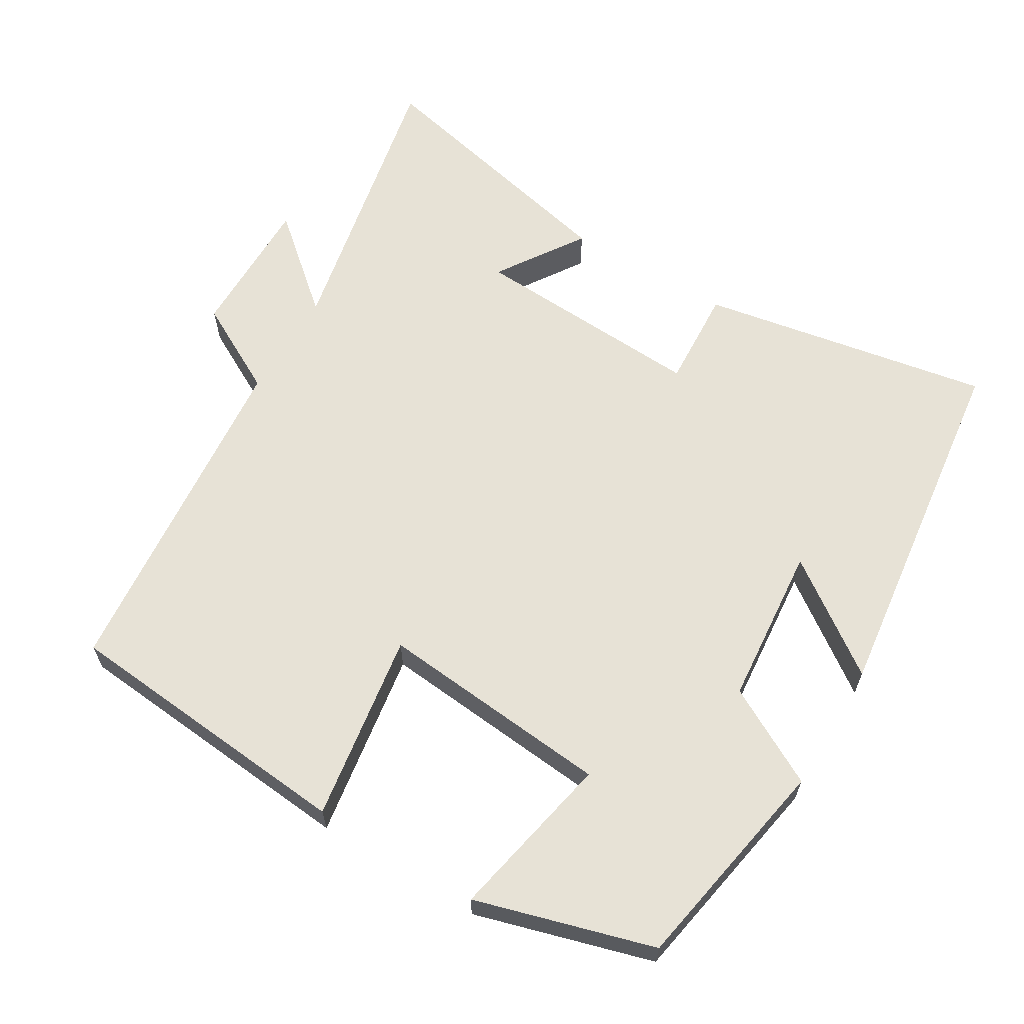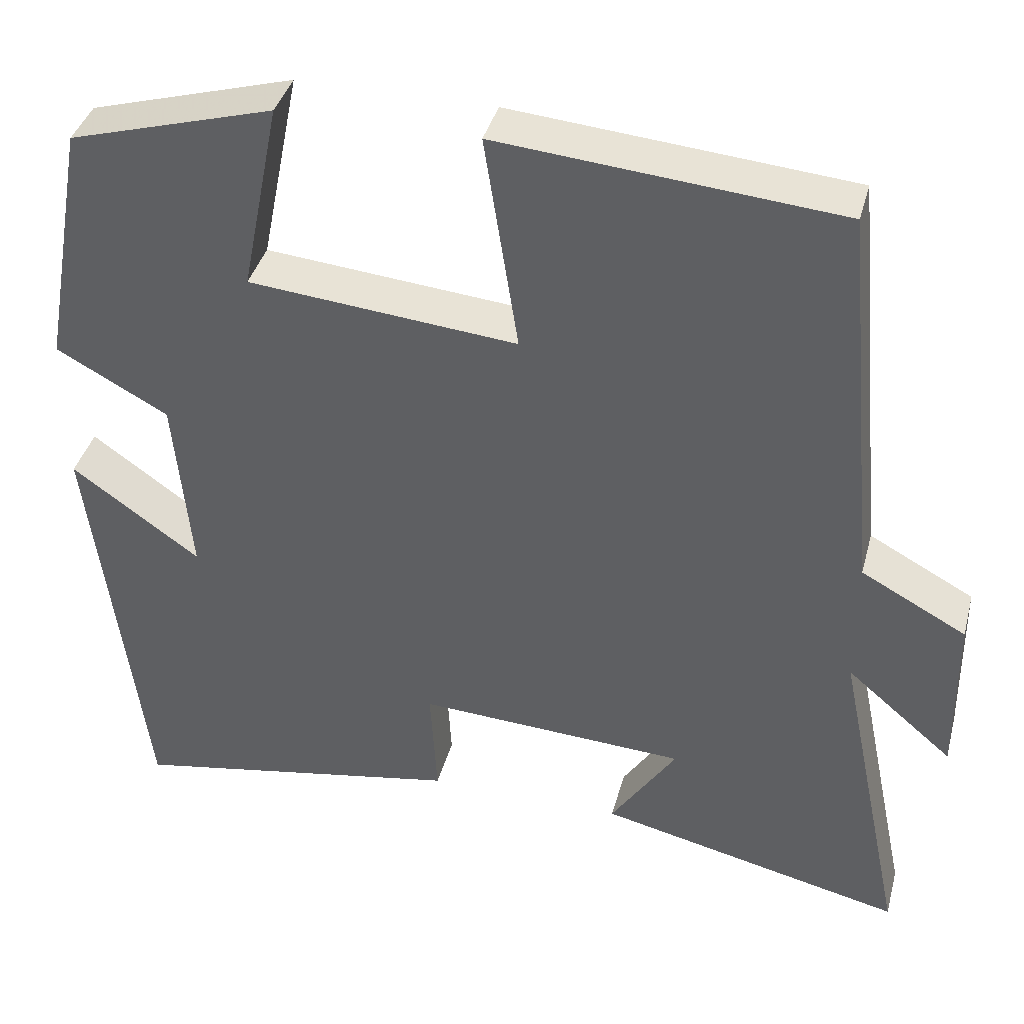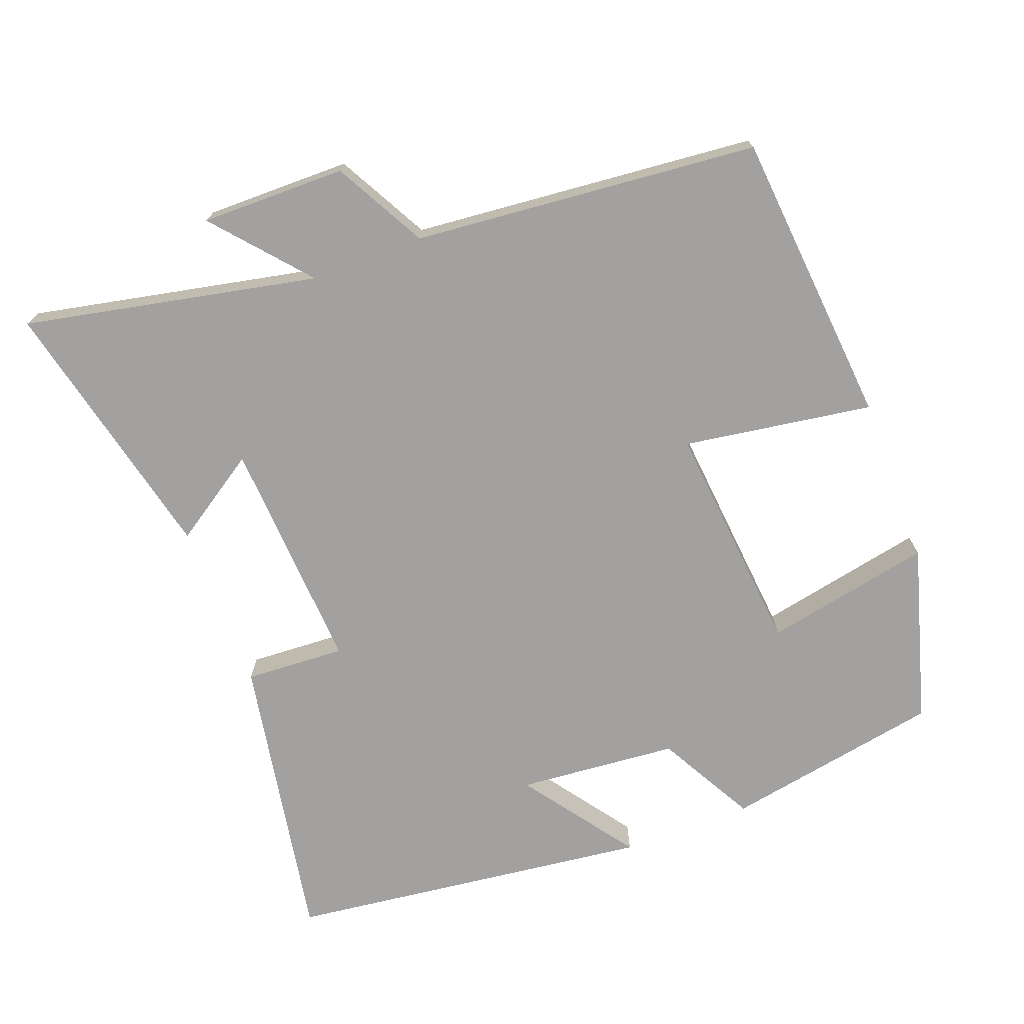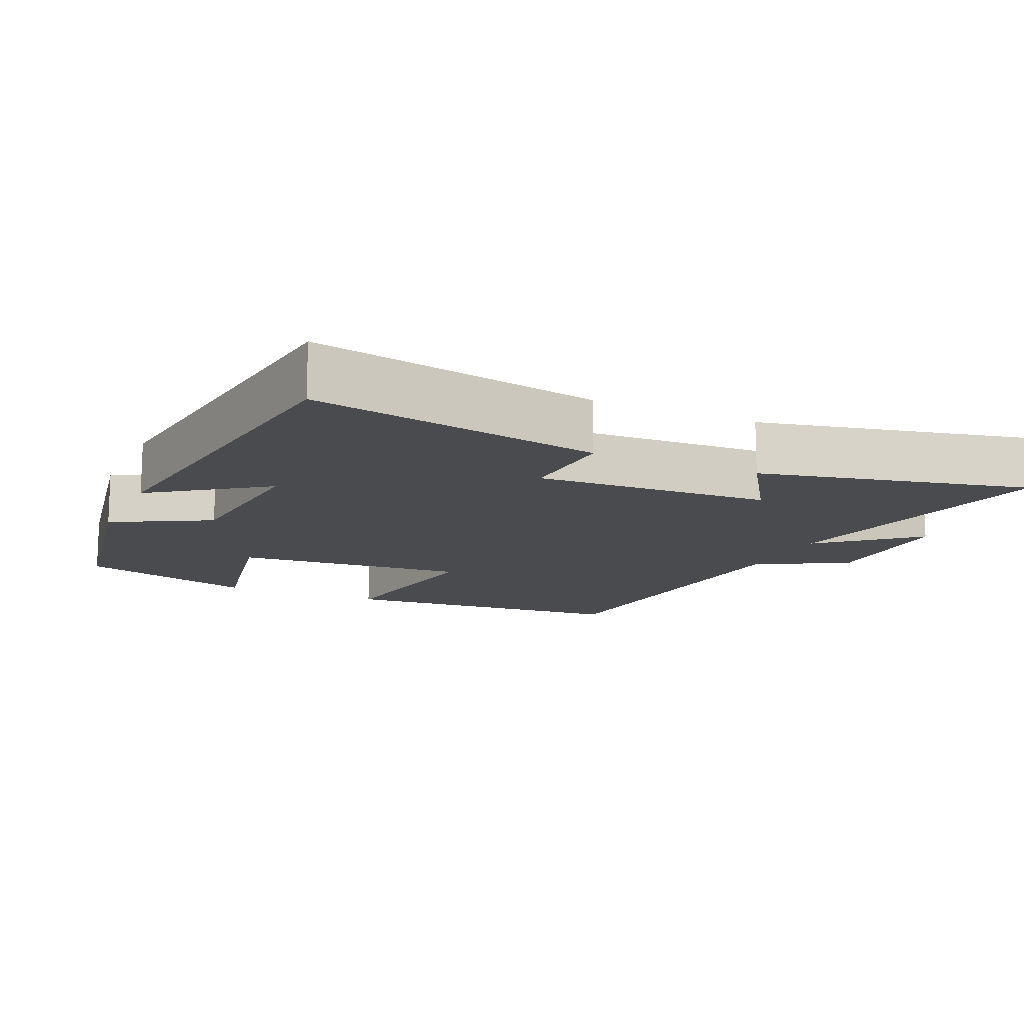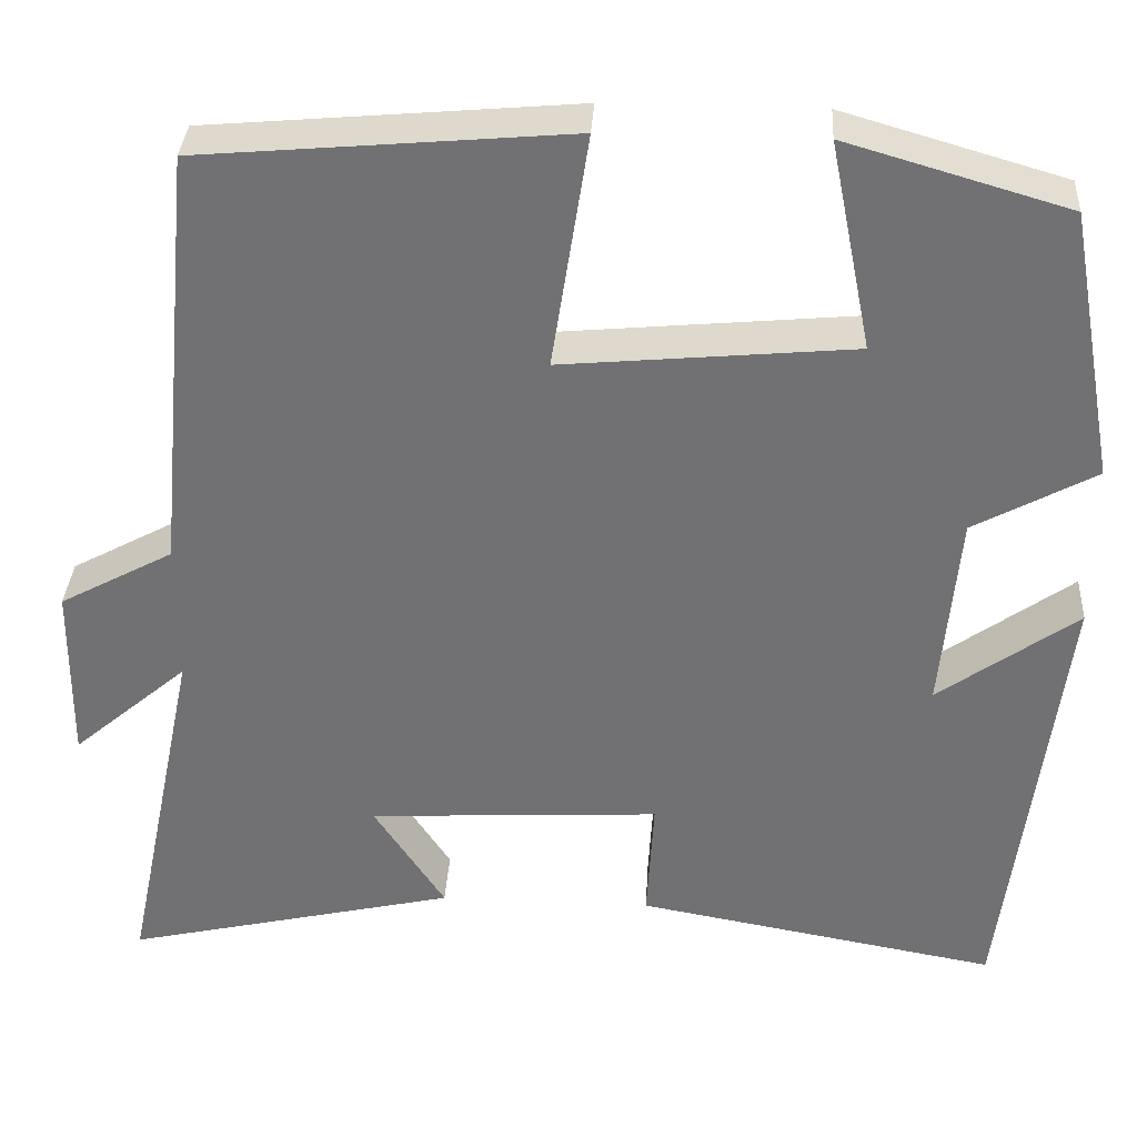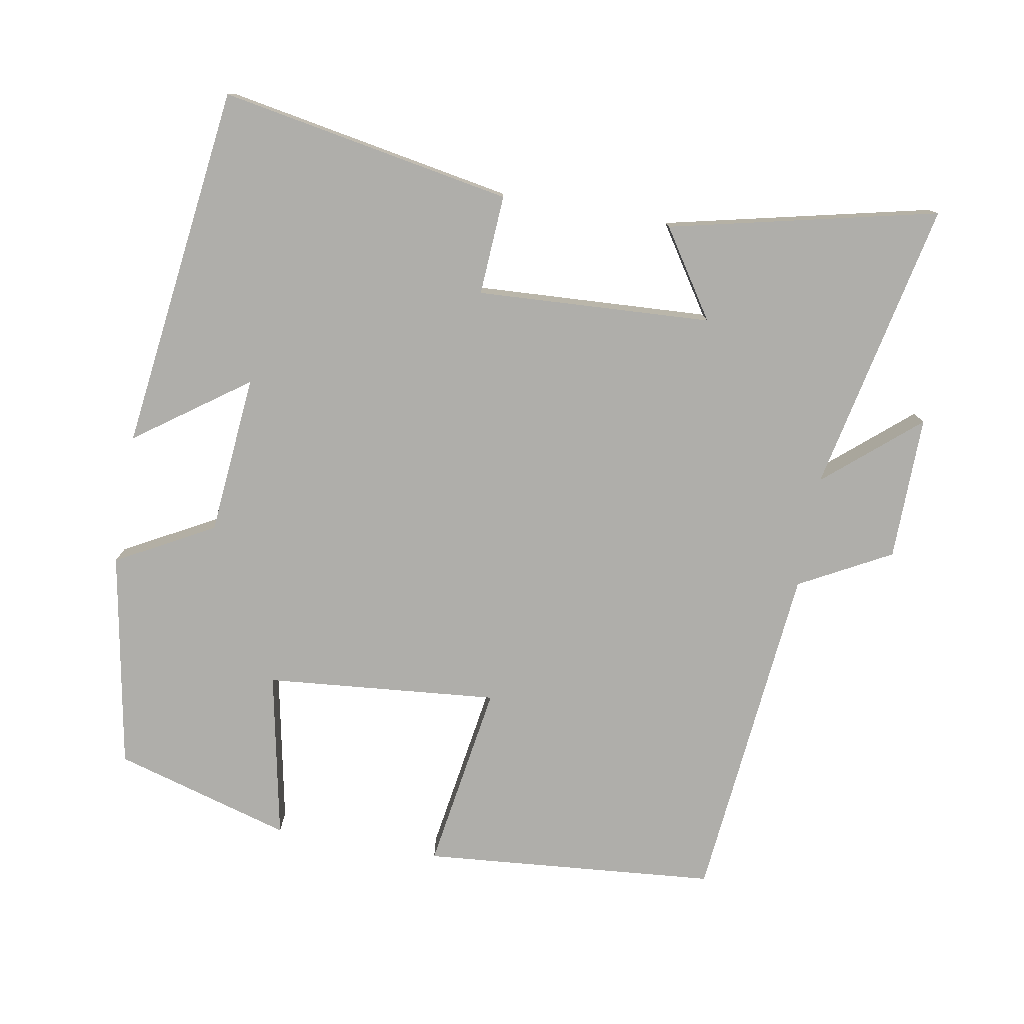
<metadata>
{"format":"obj","ext":"obj","renderer":"f3d","projection":"perspective","resolution":1024,"background":"white","views":[{"elev":62.9,"azim":31.0,"up":"+Y"},{"elev":39.2,"azim":-165.3,"up":"+Z"},{"elev":-72.3,"azim":-69.2,"up":"+Y"},{"elev":-13.8,"azim":155.6,"up":"+Y"},{"elev":34.3,"azim":3.3,"up":"+Z"},{"elev":-77.6,"azim":169.9,"up":"+Y"}]}
</metadata>
<code>
v -0.454 0.07 0.464
v -0.041 0.07 0.5
v -0.082 0.07 0.236
v 0.244 0.07 0.266
v 0.197 0.07 0.5
v 0.445 0.07 0.428
v 0.5 0.07 0.124
v 0.364 0.07 0.05
v 0.344 0.07 -0.174
v 0.5 0.07 -0.062
v 0.436 0.07 -0.573
v 0.029 0.07 -0.5
v 0.037 0.07 -0.36
v -0.291 0.07 -0.378
v -0.211 0.07 -0.5
v -0.585 0.07 -0.586
v -0.5 0.07 -0.177
v -0.63 0.07 -0.288
v -0.628 0.07 -0.086
v -0.5 0.07 -0.017
v -0.454 0 0.464
v -0.041 0 0.5
v -0.082 0 0.236
v 0.244 0 0.266
v 0.197 0 0.5
v 0.445 0 0.428
v 0.5 0 0.124
v 0.364 0 0.05
v 0.344 0 -0.174
v 0.5 0 -0.062
v 0.436 0 -0.573
v 0.029 0 -0.5
v 0.037 0 -0.36
v -0.291 0 -0.378
v -0.211 0 -0.5
v -0.585 0 -0.586
v -0.5 0 -0.177
v -0.63 0 -0.288
v -0.628 0 -0.086
v -0.5 0 -0.017
f 17 18 19 20
f 1 2 3
f 20 1 3
f 17 20 3
f 14 15 16 17
f 17 3 4
f 14 17 4
f 13 14 4
f 12 13 4
f 9 10 11 12
f 8 9 12 4
f 6 7 8
f 5 6 8
f 4 5 8
f 40 39 38 37
f 23 22 21
f 23 21 40
f 23 40 37
f 37 36 35 34
f 24 23 37
f 24 37 34
f 24 34 33
f 24 33 32
f 32 31 30 29
f 24 32 29 28
f 28 27 26
f 28 26 25
f 28 25 24
f 1 21 22 2
f 2 22 23 3
f 3 23 24 4
f 4 24 25 5
f 5 25 26 6
f 6 26 27 7
f 7 27 28 8
f 8 28 29 9
f 9 29 30 10
f 10 30 31 11
f 11 31 32 12
f 12 32 33 13
f 13 33 34 14
f 14 34 35 15
f 15 35 36 16
f 16 36 37 17
f 17 37 38 18
f 18 38 39 19
f 19 39 40 20
f 20 40 21 1

</code>
